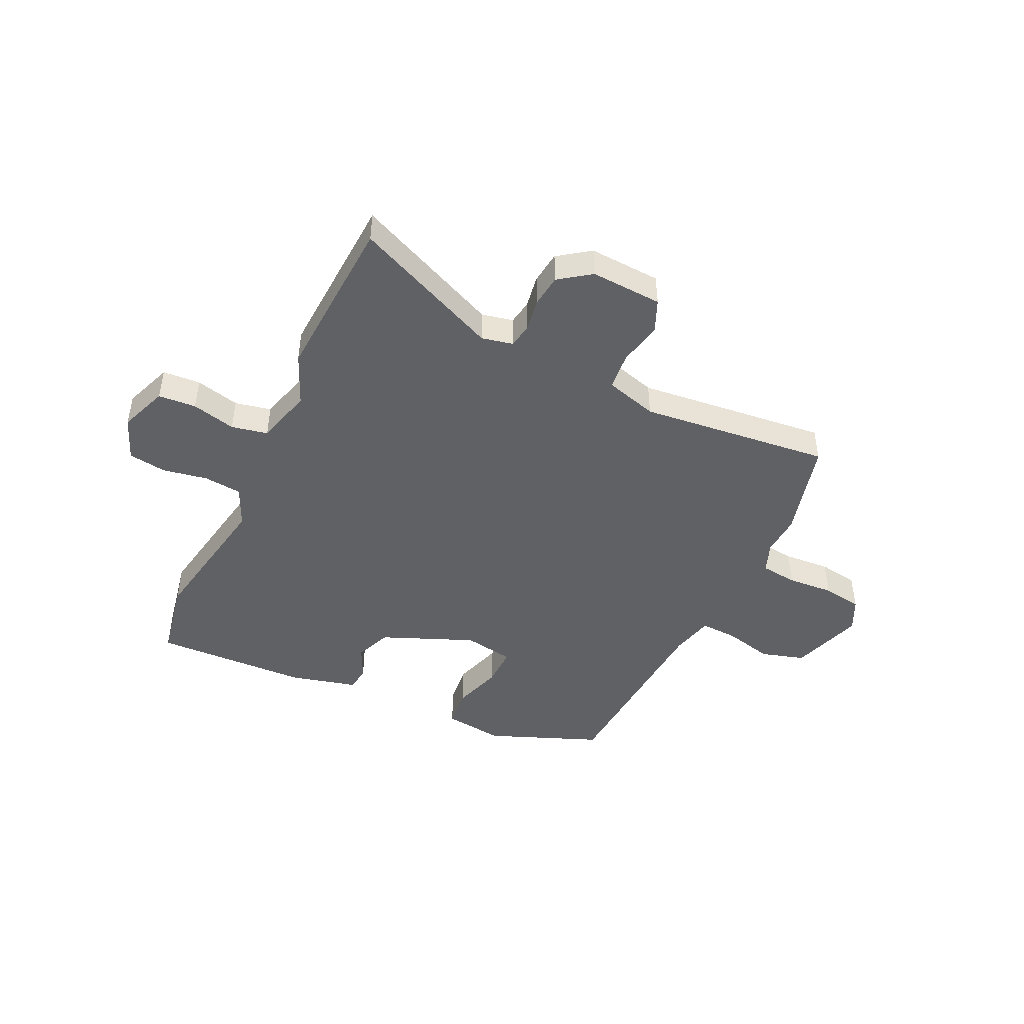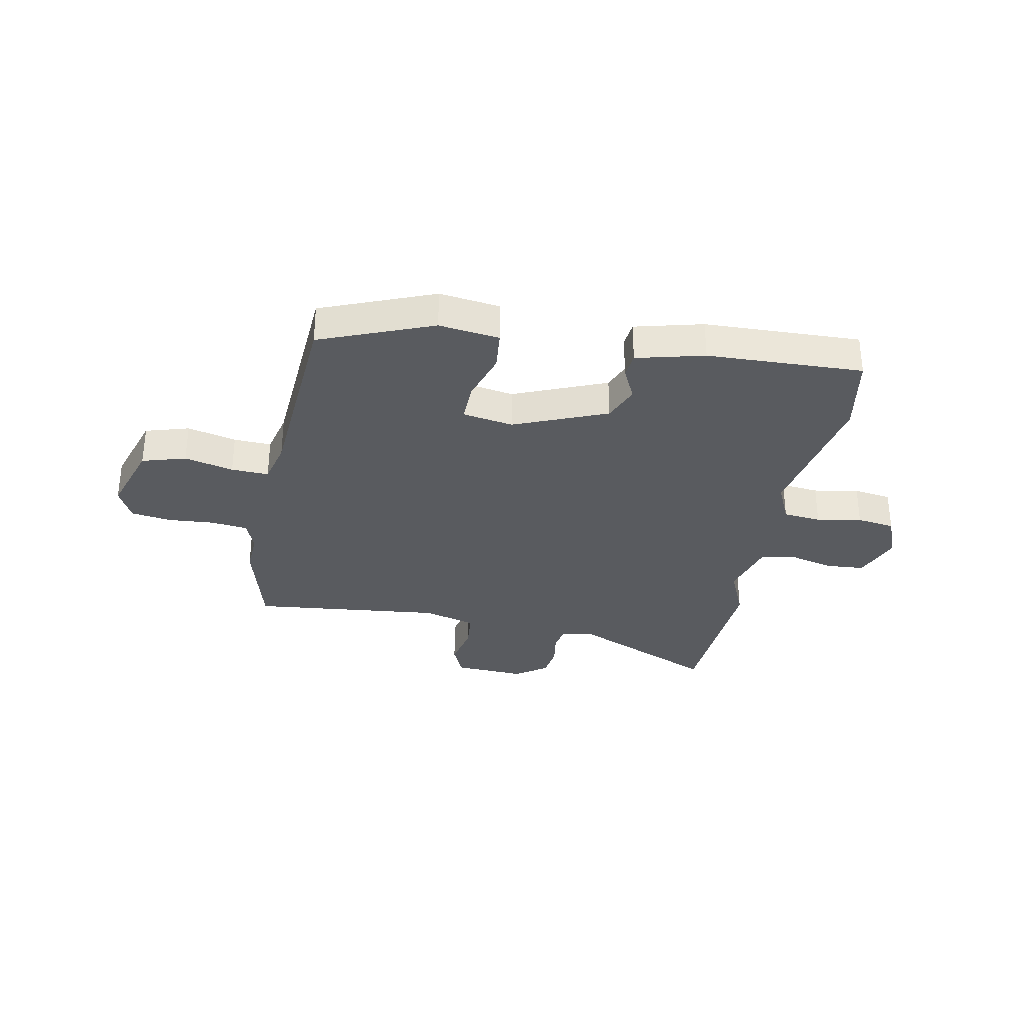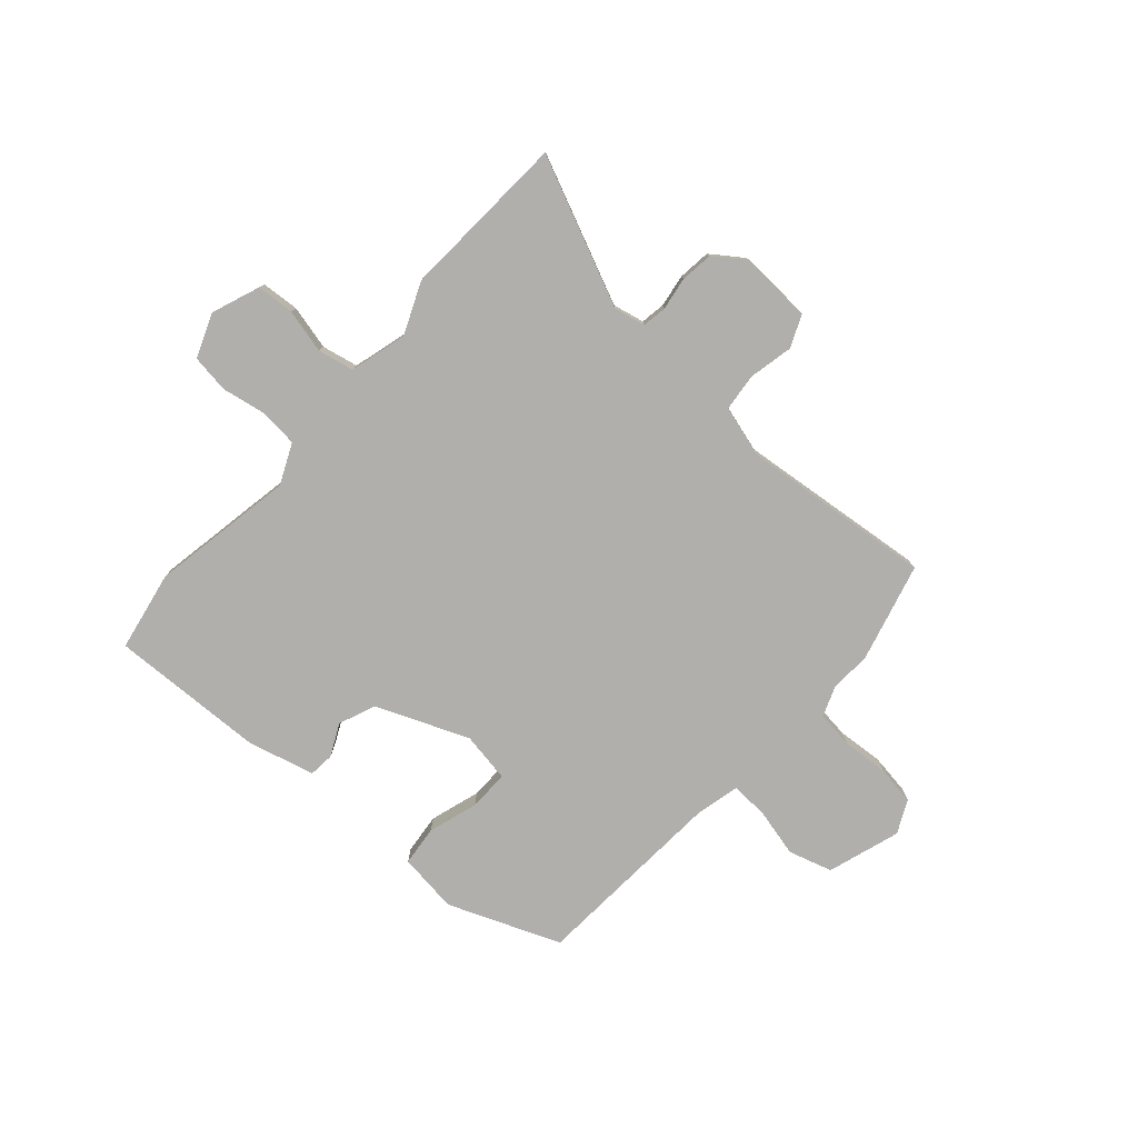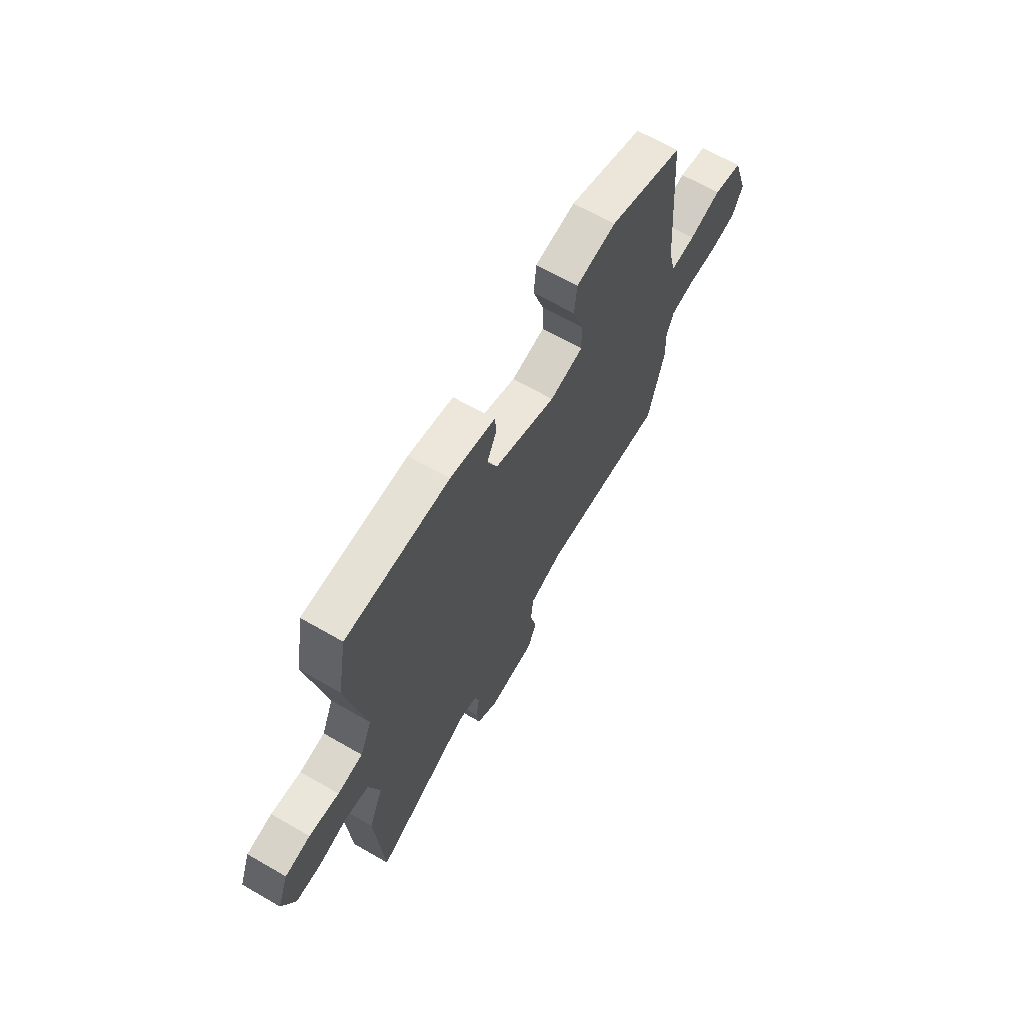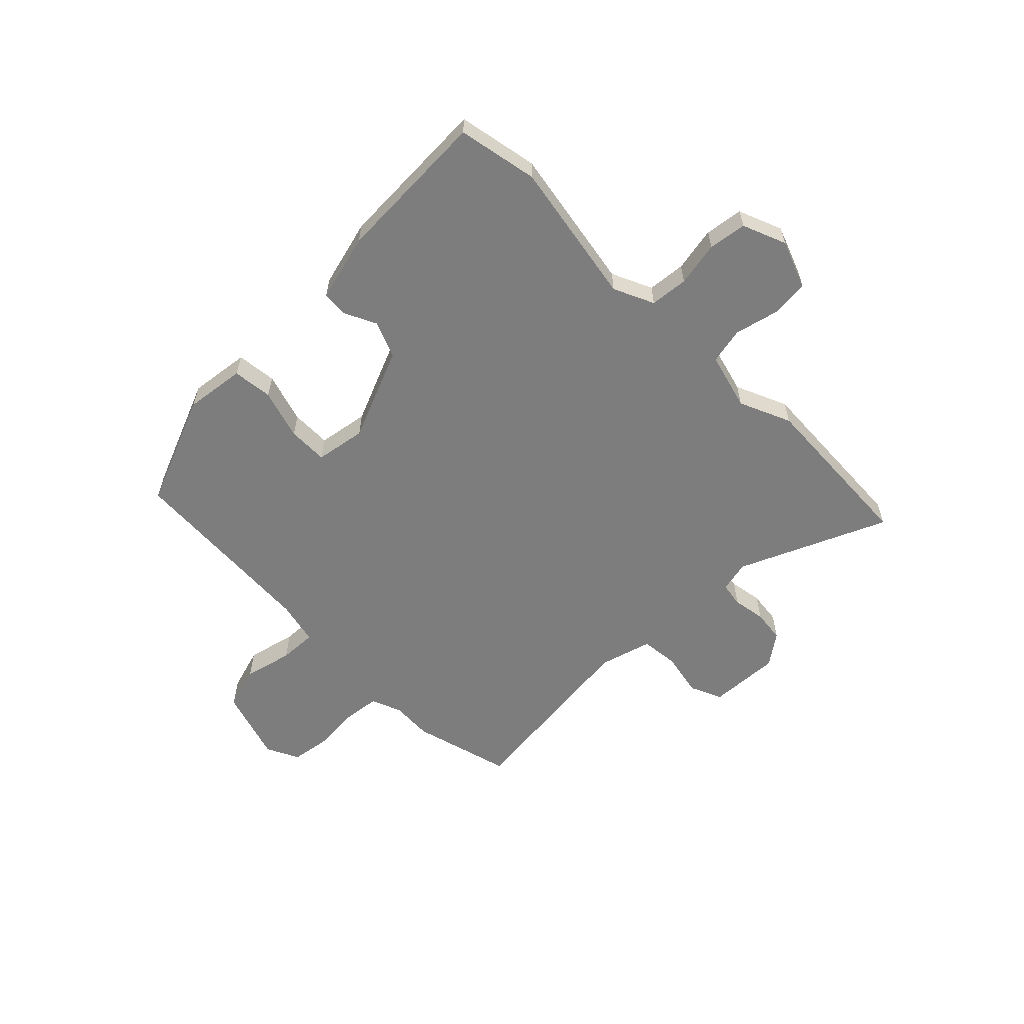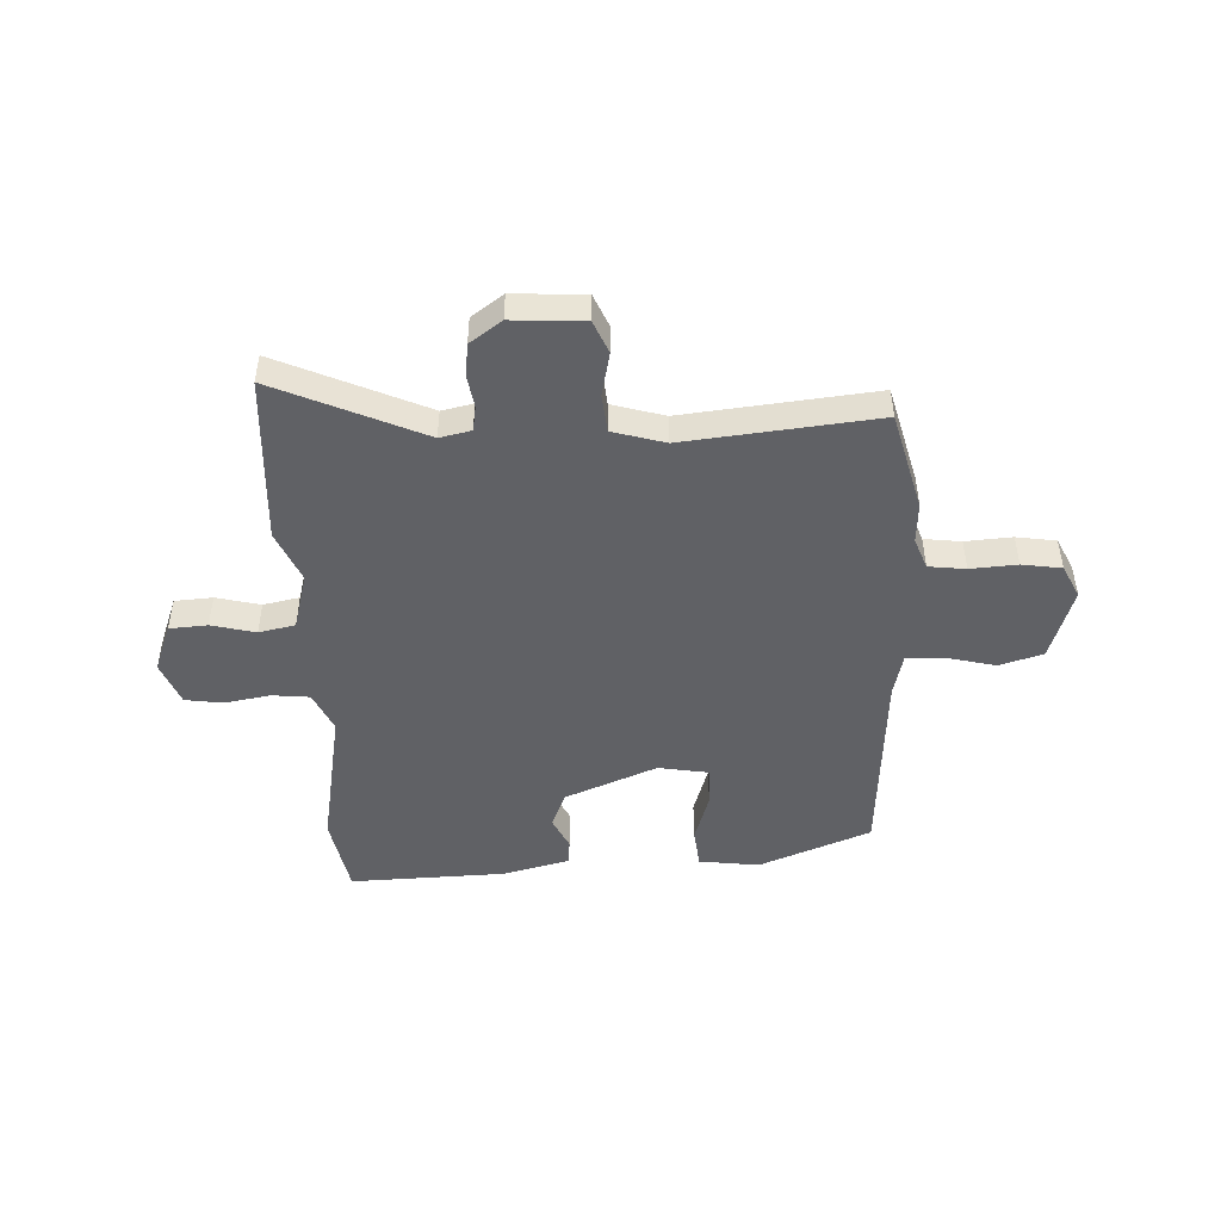
<metadata>
{"format":"obj","ext":"obj","renderer":"f3d","projection":"perspective","resolution":1024,"background":"white","views":[{"elev":-45.8,"azim":155.4,"up":"+Y"},{"elev":-32.2,"azim":-10.3,"up":"+Y"},{"elev":-78.3,"azim":139.1,"up":"+Y"},{"elev":66.4,"azim":120.0,"up":"+Z"},{"elev":-59.1,"azim":45.7,"up":"+Y"},{"elev":-47.6,"azim":-176.9,"up":"+Y"}]}
</metadata>
<code>
v 0.493 0.07 0.539
v 0.519 0.07 0.391
v 0.468 0.07 0.125
v 0.501 0.07 0.05
v 0.571 0.07 0.042
v 0.654 0.07 0.056
v 0.724 0.07 0.045
v 0.755 0.07 -0.036
v 0.72 0.07 -0.125
v 0.65 0.07 -0.129
v 0.569 0.07 -0.108
v 0.502 0.07 -0.121
v 0.472 0.07 -0.226
v 0.512 0.07 -0.322
v 0.491 0.07 -0.632
v 0.221 0.07 -0.508
v 0.163 0.07 -0.52
v 0.155 0.07 -0.565
v 0.164 0.07 -0.626
v 0.156 0.07 -0.686
v 0.097 0.07 -0.727
v -0.035 0.07 -0.718
v -0.06 0.07 -0.658
v -0.042 0.07 -0.577
v -0.048 0.07 -0.507
v -0.144 0.07 -0.478
v -0.497 0.07 -0.511
v -0.543 0.07 -0.328
v -0.538 0.07 -0.253
v -0.559 0.07 -0.196
v -0.627 0.07 -0.187
v -0.713 0.07 -0.192
v -0.786 0.07 -0.18
v -0.815 0.07 -0.119
v -0.77 0.07 0.015
v -0.689 0.07 0.038
v -0.599 0.07 0.015
v -0.53 0.07 0.011
v -0.51 0.07 0.091
v -0.482 0.07 0.454
v -0.274 0.07 0.534
v -0.163 0.07 0.518
v -0.156 0.07 0.444
v -0.186 0.07 0.352
v -0.188 0.07 0.278
v -0.095 0.07 0.261
v 0.076 0.07 0.329
v 0.104 0.07 0.396
v 0.076 0.07 0.456
v 0.081 0.07 0.503
v 0.206 0.07 0.533
v 0.493 0 0.539
v 0.519 0 0.391
v 0.468 0 0.125
v 0.501 0 0.05
v 0.571 0 0.042
v 0.654 0 0.056
v 0.724 0 0.045
v 0.755 0 -0.036
v 0.72 0 -0.125
v 0.65 0 -0.129
v 0.569 0 -0.108
v 0.502 0 -0.121
v 0.472 0 -0.226
v 0.512 0 -0.322
v 0.491 0 -0.632
v 0.221 0 -0.508
v 0.163 0 -0.52
v 0.155 0 -0.565
v 0.164 0 -0.626
v 0.156 0 -0.686
v 0.097 0 -0.727
v -0.035 0 -0.718
v -0.06 0 -0.658
v -0.042 0 -0.577
v -0.048 0 -0.507
v -0.144 0 -0.478
v -0.497 0 -0.511
v -0.543 0 -0.328
v -0.538 0 -0.253
v -0.559 0 -0.196
v -0.627 0 -0.187
v -0.713 0 -0.192
v -0.786 0 -0.18
v -0.815 0 -0.119
v -0.77 0 0.015
v -0.689 0 0.038
v -0.599 0 0.015
v -0.53 0 0.011
v -0.51 0 0.091
v -0.482 0 0.454
v -0.274 0 0.534
v -0.163 0 0.518
v -0.156 0 0.444
v -0.186 0 0.352
v -0.188 0 0.278
v -0.095 0 0.261
v 0.076 0 0.329
v 0.104 0 0.396
v 0.076 0 0.456
v 0.081 0 0.503
v 0.206 0 0.533
f 1 2 3
f 51 1 3
f 50 51 3
f 49 50 3
f 48 49 3
f 47 48 3 4
f 46 47 4
f 45 46 4
f 42 43 44
f 41 42 44
f 40 41 44
f 39 40 44
f 38 39 44 45
f 35 36 37
f 34 35 37
f 33 34 37
f 32 33 37
f 31 32 37
f 30 31 37 38
f 38 45 4
f 30 38 4
f 29 30 4
f 29 4 5
f 28 29 5
f 27 28 5
f 26 27 5
f 22 23 24
f 21 22 24
f 20 21 24
f 19 20 24
f 18 19 24
f 17 18 24 25
f 25 26 5
f 17 25 5
f 16 17 5
f 13 14 15 16
f 9 10 11
f 8 9 11
f 7 8 11
f 6 7 11
f 5 6 11
f 5 11 12
f 16 5 12
f 12 13 16
f 54 53 52
f 54 52 102
f 54 102 101
f 54 101 100
f 54 100 99
f 55 54 99 98
f 55 98 97
f 55 97 96
f 95 94 93
f 95 93 92
f 95 92 91
f 95 91 90
f 96 95 90 89
f 88 87 86
f 88 86 85
f 88 85 84
f 88 84 83
f 88 83 82
f 89 88 82 81
f 55 96 89
f 55 89 81
f 55 81 80
f 56 55 80
f 56 80 79
f 56 79 78
f 56 78 77
f 75 74 73
f 75 73 72
f 75 72 71
f 75 71 70
f 75 70 69
f 76 75 69 68
f 56 77 76
f 56 76 68
f 56 68 67
f 67 66 65 64
f 62 61 60
f 62 60 59
f 62 59 58
f 62 58 57
f 62 57 56
f 63 62 56
f 63 56 67
f 67 64 63
f 1 52 53 2
f 2 53 54 3
f 3 54 55 4
f 4 55 56 5
f 5 56 57 6
f 6 57 58 7
f 7 58 59 8
f 8 59 60 9
f 9 60 61 10
f 10 61 62 11
f 11 62 63 12
f 12 63 64 13
f 13 64 65 14
f 14 65 66 15
f 15 66 67 16
f 16 67 68 17
f 17 68 69 18
f 18 69 70 19
f 19 70 71 20
f 20 71 72 21
f 21 72 73 22
f 22 73 74 23
f 23 74 75 24
f 24 75 76 25
f 25 76 77 26
f 26 77 78 27
f 27 78 79 28
f 28 79 80 29
f 29 80 81 30
f 30 81 82 31
f 31 82 83 32
f 32 83 84 33
f 33 84 85 34
f 34 85 86 35
f 35 86 87 36
f 36 87 88 37
f 37 88 89 38
f 38 89 90 39
f 39 90 91 40
f 40 91 92 41
f 41 92 93 42
f 42 93 94 43
f 43 94 95 44
f 44 95 96 45
f 45 96 97 46
f 46 97 98 47
f 47 98 99 48
f 48 99 100 49
f 49 100 101 50
f 50 101 102 51
f 51 102 52 1

</code>
